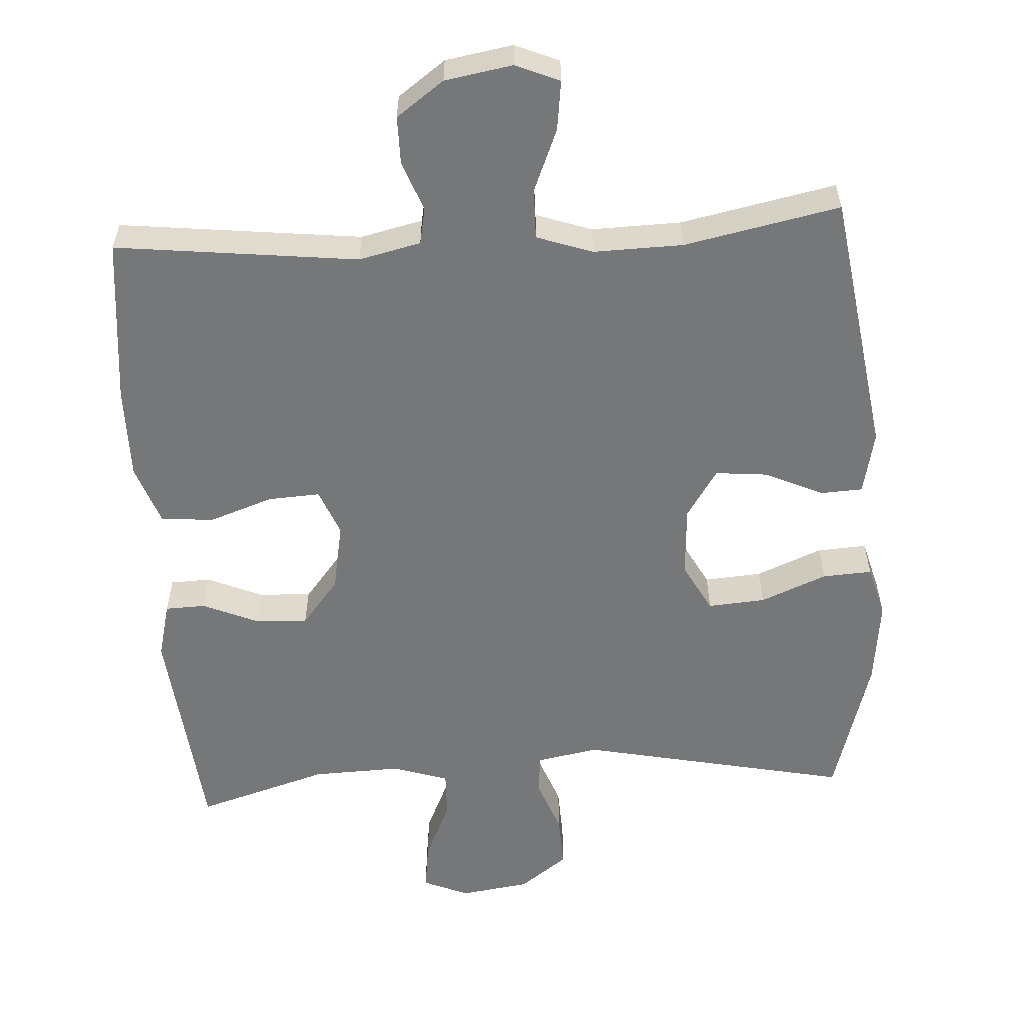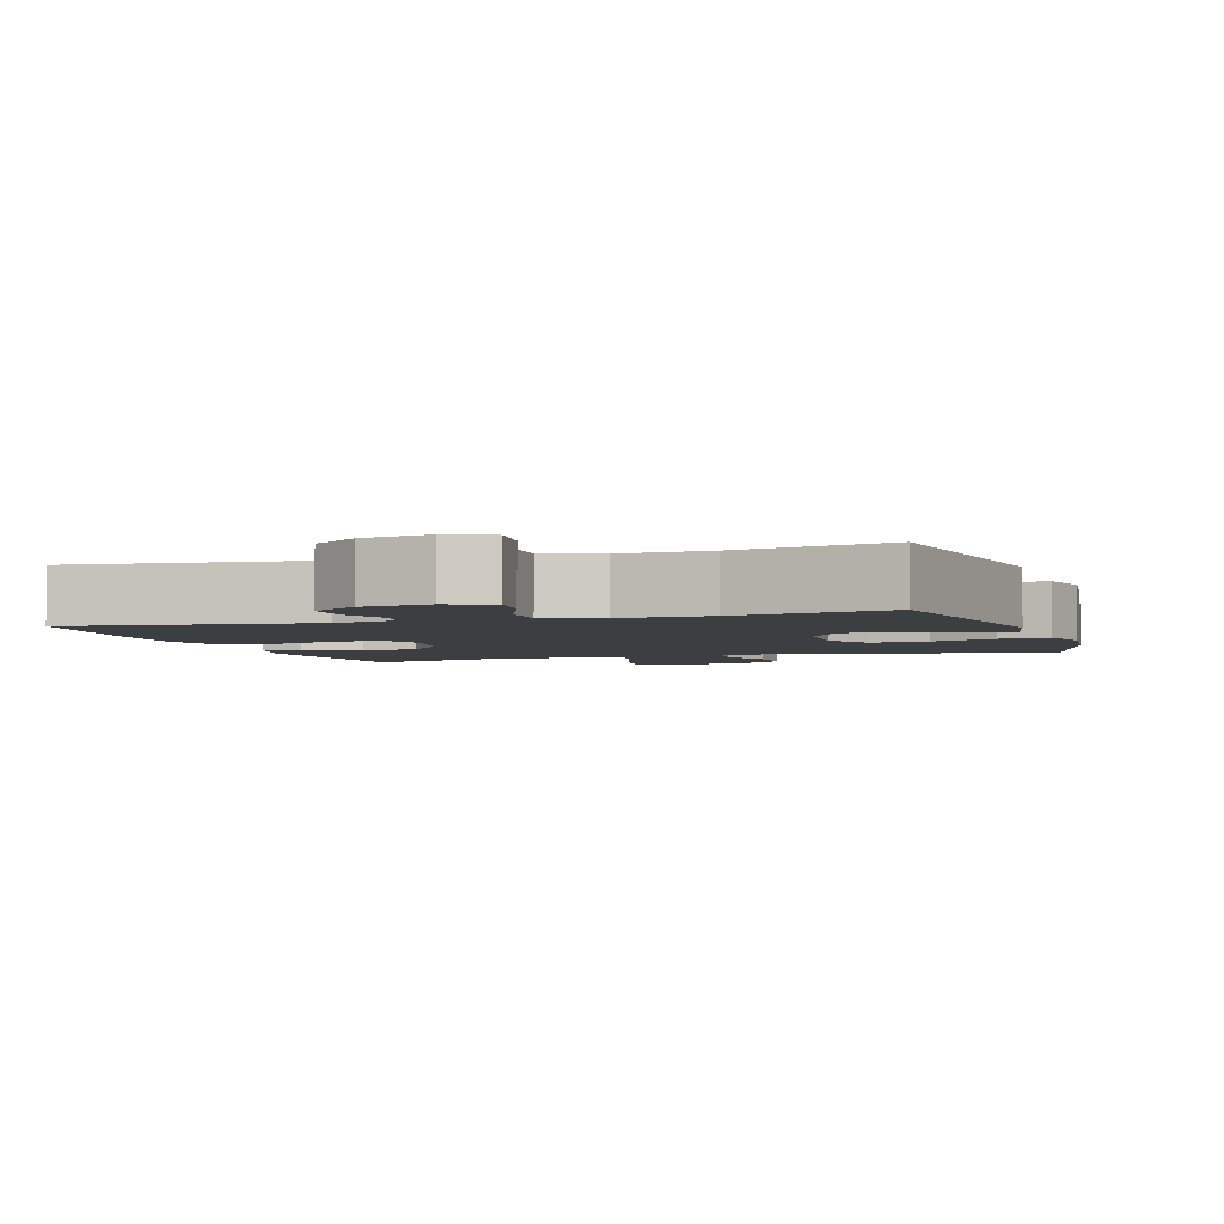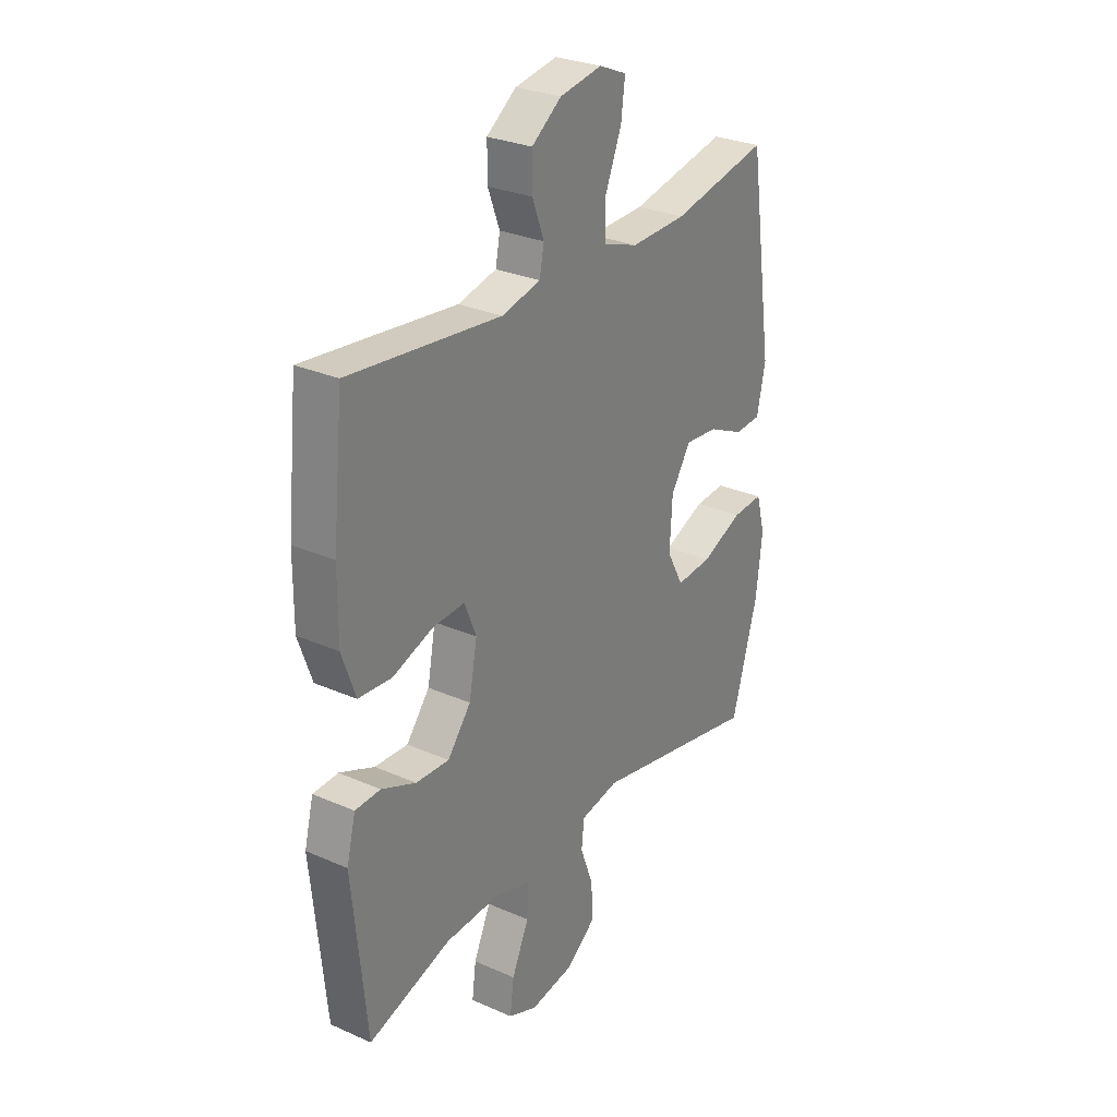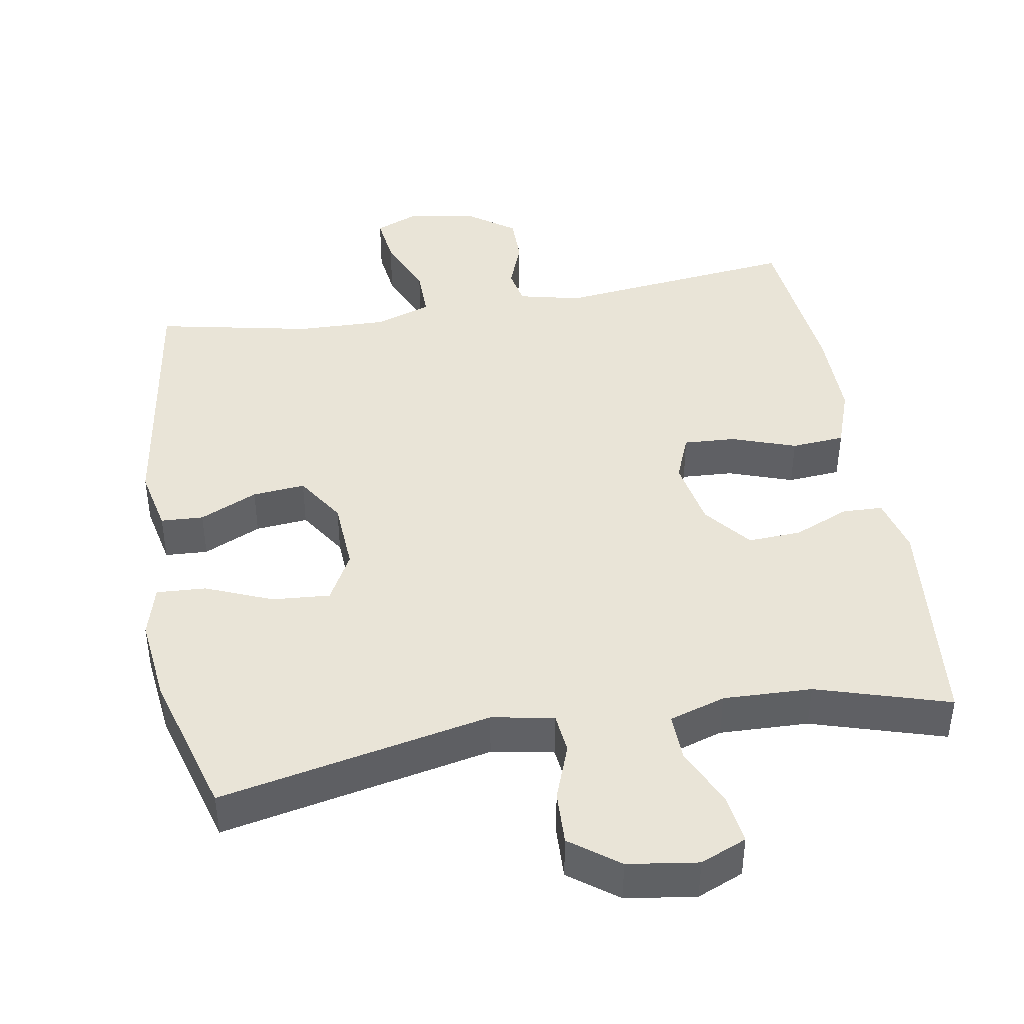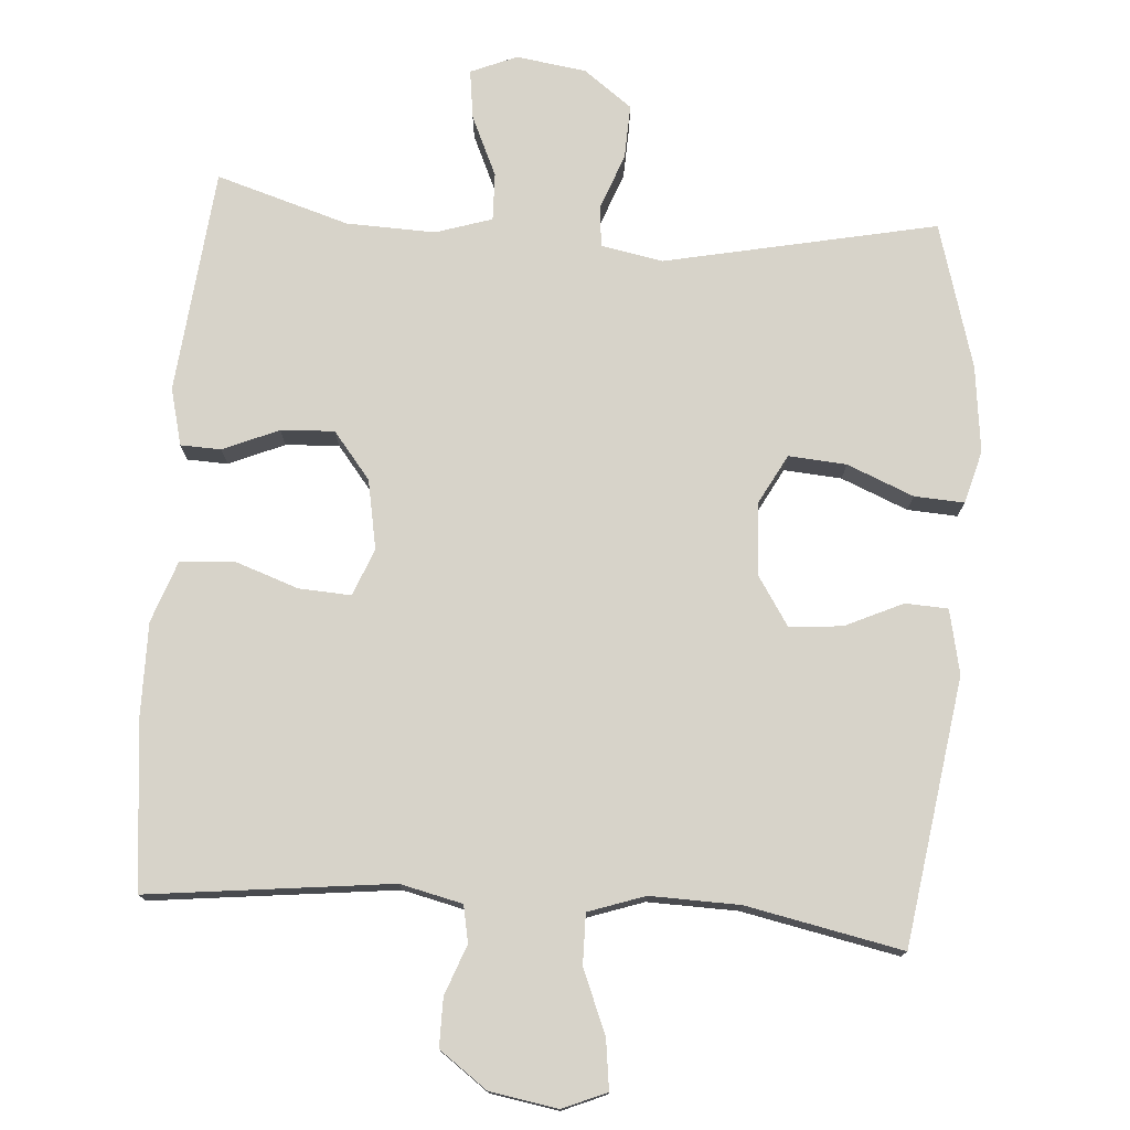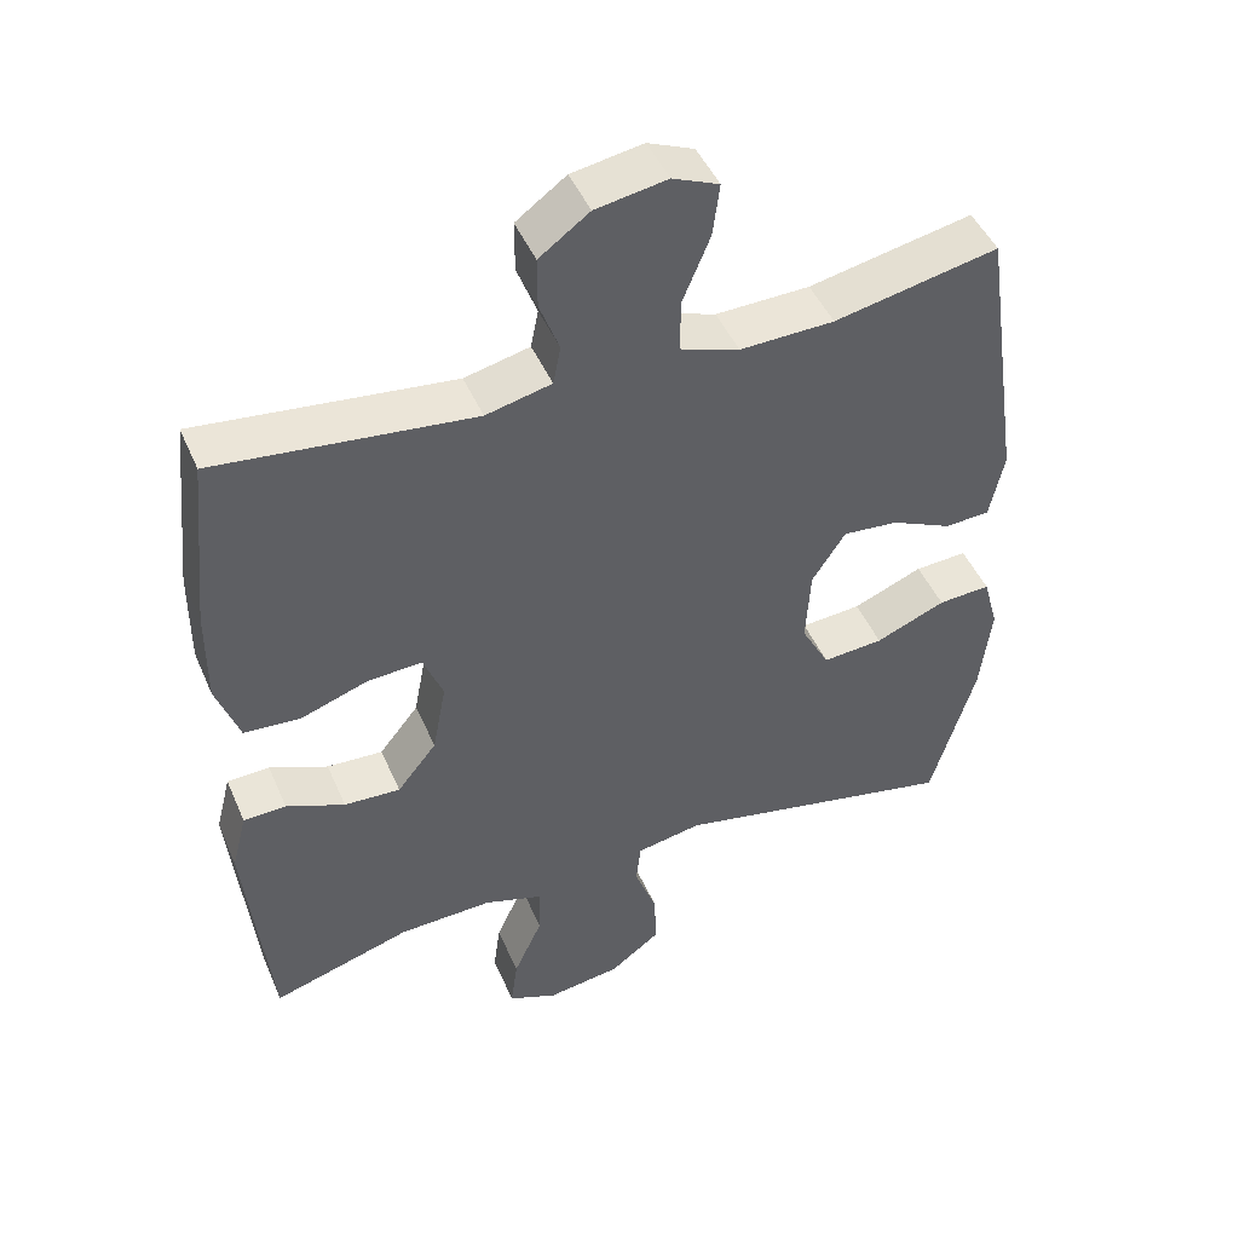
<metadata>
{"format":"obj","ext":"obj","renderer":"f3d","projection":"perspective","resolution":1024,"background":"white","views":[{"elev":-57.0,"azim":3.5,"up":"+Y"},{"elev":-3.5,"azim":17.8,"up":"+Y"},{"elev":28.6,"azim":-56.5,"up":"+Z"},{"elev":42.9,"azim":170.3,"up":"+Y"},{"elev":76.1,"azim":4.2,"up":"+Y"},{"elev":46.6,"azim":-22.7,"up":"+Z"}]}
</metadata>
<code>
v -0.5 0.07 0.5
v -0.163 0.07 0.461
v -0.077 0.07 0.481
v -0.067 0.07 0.532
v -0.093 0.07 0.601
v -0.093 0.07 0.668
v -0.027 0.07 0.716
v 0.067 0.07 0.732
v 0.128 0.07 0.706
v 0.119 0.07 0.637
v 0.083 0.07 0.55
v 0.082 0.07 0.48
v 0.16 0.07 0.453
v 0.284 0.07 0.456
v 0.5 0.07 0.5
v 0.555 0.07 0.131
v 0.536 0.07 0.042
v 0.477 0.07 0.039
v 0.397 0.07 0.076
v 0.324 0.07 0.083
v 0.28 0.07 0.015
v 0.274 0.07 -0.085
v 0.311 0.07 -0.154
v 0.391 0.07 -0.148
v 0.483 0.07 -0.11
v 0.552 0.07 -0.106
v 0.572 0.07 -0.179
v 0.558 0.07 -0.299
v 0.5 0.07 -0.5
v 0.124 0.07 -0.421
v 0.038 0.07 -0.437
v 0.032 0.07 -0.493
v 0.061 0.07 -0.571
v 0.064 0.07 -0.646
v -0.003 0.07 -0.696
v -0.1 0.07 -0.71
v -0.164 0.07 -0.683
v -0.155 0.07 -0.615
v -0.117 0.07 -0.531
v -0.115 0.07 -0.465
v -0.193 0.07 -0.44
v -0.316 0.07 -0.444
v -0.5 0.07 -0.5
v -0.531 0.07 -0.188
v -0.511 0.07 -0.109
v -0.455 0.07 -0.107
v -0.378 0.07 -0.14
v -0.304 0.07 -0.144
v -0.252 0.07 -0.079
v -0.234 0.07 0.017
v -0.26 0.07 0.082
v -0.332 0.07 0.078
v -0.421 0.07 0.047
v -0.495 0.07 0.053
v -0.525 0.07 0.138
v -0.524 0.07 0.267
v -0.5 0 0.5
v -0.163 0 0.461
v -0.077 0 0.481
v -0.067 0 0.532
v -0.093 0 0.601
v -0.093 0 0.668
v -0.027 0 0.716
v 0.067 0 0.732
v 0.128 0 0.706
v 0.119 0 0.637
v 0.083 0 0.55
v 0.082 0 0.48
v 0.16 0 0.453
v 0.284 0 0.456
v 0.5 0 0.5
v 0.555 0 0.131
v 0.536 0 0.042
v 0.477 0 0.039
v 0.397 0 0.076
v 0.324 0 0.083
v 0.28 0 0.015
v 0.274 0 -0.085
v 0.311 0 -0.154
v 0.391 0 -0.148
v 0.483 0 -0.11
v 0.552 0 -0.106
v 0.572 0 -0.179
v 0.558 0 -0.299
v 0.5 0 -0.5
v 0.124 0 -0.421
v 0.038 0 -0.437
v 0.032 0 -0.493
v 0.061 0 -0.571
v 0.064 0 -0.646
v -0.003 0 -0.696
v -0.1 0 -0.71
v -0.164 0 -0.683
v -0.155 0 -0.615
v -0.117 0 -0.531
v -0.115 0 -0.465
v -0.193 0 -0.44
v -0.316 0 -0.444
v -0.5 0 -0.5
v -0.531 0 -0.188
v -0.511 0 -0.109
v -0.455 0 -0.107
v -0.378 0 -0.14
v -0.304 0 -0.144
v -0.252 0 -0.079
v -0.234 0 0.017
v -0.26 0 0.082
v -0.332 0 0.078
v -0.421 0 0.047
v -0.495 0 0.053
v -0.525 0 0.138
v -0.524 0 0.267
f 56 1 2
f 55 56 2
f 54 55 2
f 53 54 2
f 52 53 2
f 51 52 2 3
f 50 51 3
f 49 50 3
f 45 46 47
f 44 45 47
f 43 44 47
f 42 43 47
f 41 42 47 48
f 40 41 48 49
f 37 38 39
f 36 37 39
f 35 36 39
f 34 35 39
f 33 34 39
f 32 33 39
f 31 32 39 40
f 40 49 3
f 31 40 3
f 30 31 3
f 28 29 30
f 27 28 30
f 26 27 30
f 25 26 30
f 24 25 30
f 17 18 19
f 16 17 19
f 15 16 19
f 14 15 19
f 13 14 19 20
f 12 13 20 21
f 9 10 11
f 8 9 11
f 7 8 11
f 6 7 11
f 5 6 11
f 4 5 11
f 4 11 12
f 12 21 22
f 4 12 22
f 3 4 22
f 23 24 30
f 3 22 23 30
f 58 57 112
f 58 112 111
f 58 111 110
f 58 110 109
f 58 109 108
f 59 58 108 107
f 59 107 106
f 59 106 105
f 103 102 101
f 103 101 100
f 103 100 99
f 103 99 98
f 104 103 98 97
f 105 104 97 96
f 95 94 93
f 95 93 92
f 95 92 91
f 95 91 90
f 95 90 89
f 95 89 88
f 96 95 88 87
f 59 105 96
f 59 96 87
f 59 87 86
f 86 85 84
f 86 84 83
f 86 83 82
f 86 82 81
f 86 81 80
f 75 74 73
f 75 73 72
f 75 72 71
f 75 71 70
f 76 75 70 69
f 77 76 69 68
f 67 66 65
f 67 65 64
f 67 64 63
f 67 63 62
f 67 62 61
f 67 61 60
f 68 67 60
f 78 77 68
f 78 68 60
f 78 60 59
f 86 80 79
f 86 79 78 59
f 1 57 58 2
f 2 58 59 3
f 3 59 60 4
f 4 60 61 5
f 5 61 62 6
f 6 62 63 7
f 7 63 64 8
f 8 64 65 9
f 9 65 66 10
f 10 66 67 11
f 11 67 68 12
f 12 68 69 13
f 13 69 70 14
f 14 70 71 15
f 15 71 72 16
f 16 72 73 17
f 17 73 74 18
f 18 74 75 19
f 19 75 76 20
f 20 76 77 21
f 21 77 78 22
f 22 78 79 23
f 23 79 80 24
f 24 80 81 25
f 25 81 82 26
f 26 82 83 27
f 27 83 84 28
f 28 84 85 29
f 29 85 86 30
f 30 86 87 31
f 31 87 88 32
f 32 88 89 33
f 33 89 90 34
f 34 90 91 35
f 35 91 92 36
f 36 92 93 37
f 37 93 94 38
f 38 94 95 39
f 39 95 96 40
f 40 96 97 41
f 41 97 98 42
f 42 98 99 43
f 43 99 100 44
f 44 100 101 45
f 45 101 102 46
f 46 102 103 47
f 47 103 104 48
f 48 104 105 49
f 49 105 106 50
f 50 106 107 51
f 51 107 108 52
f 52 108 109 53
f 53 109 110 54
f 54 110 111 55
f 55 111 112 56
f 56 112 57 1

</code>
